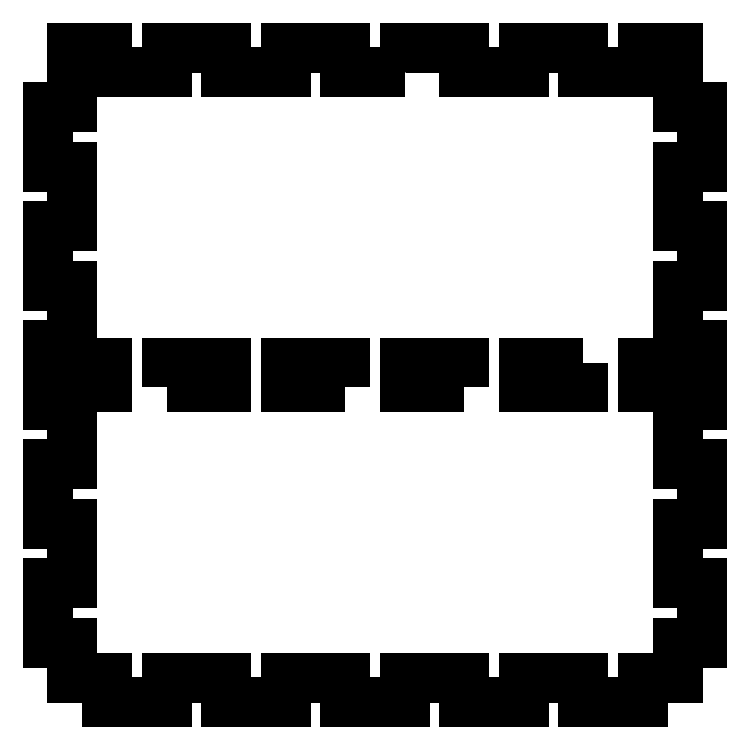
<metadata>
{"format":"dxf","ext":"dxf","renderer":"ezdxf+matplotlib","layout":"modelspace","background":"white","min_lineweight":24,"dpi":150}
</metadata>
<code>
0
SECTION
2
ENTITIES
0
LWPOLYLINE
8
0
90
4
70
1
43
0
10
-29.09
20
38.5
10
-36.36
20
38.5
10
-36.36
20
41.5
10
-29.09
20
41.5
0
LWPOLYLINE
8
0
90
4
70
1
43
0
10
-14.55
20
41.5
10
-14.55
20
38.5
10
-21.82
20
38.5
10
-21.82
20
41.5
0
LWPOLYLINE
8
0
90
92
70
1
43
0
10
-36.36
20
77
10
-43.64
20
77
10
-43.64
20
80
10
-50.91
20
80
10
-50.91
20
77
10
-58.18
20
77
10
-58.18
20
80
10
-65.45
20
80
10
-65.45
20
77
10
-72.73
20
77
10
-72.73
20
80
10
-77
20
80
10
-77
20
72.73
10
-80
20
72.73
10
-80
20
65.45
10
-77
20
65.45
10
-77
20
58.18
10
-80
20
58.18
10
-80
20
50.91
10
-77
20
50.91
10
-77
20
43.64
10
-80
20
43.64
10
-80
20
41.5
10
-72.73
20
41.5
10
-72.73
20
38.5
10
-80
20
38.5
10
-80
20
36.36
10
-77
20
36.36
10
-77
20
29.09
10
-80
20
29.09
10
-80
20
21.82
10
-77
20
21.82
10
-77
20
14.55
10
-80
20
14.55
10
-80
20
7.273
10
-77
20
7.273
10
-77
20
3
10
-72.73
20
3
10
-72.73
20
0
10
-65.45
20
0
10
-65.45
20
3
10
-58.18
20
3
10
-58.18
20
0
10
-50.91
20
0
10
-50.91
20
3
10
-43.64
20
3
10
-43.64
20
0
10
-36.36
20
0
10
-36.36
20
3
10
-29.09
20
3
10
-29.09
20
0
10
-21.82
20
0
10
-21.82
20
3
10
-14.55
20
3
10
-14.55
20
0
10
-7.273
20
0
10
-7.273
20
3
10
-3
20
3
10
-3
20
7.273
10
0
20
7.273
10
0
20
14.55
10
-3
20
14.55
10
-3
20
21.82
10
0
20
21.82
10
0
20
29.09
10
-3
20
29.09
10
-3
20
36.36
10
0
20
36.36
10
0
20
38.5
10
-7.273
20
38.5
10
-7.273
20
41.5
10
0
20
41.5
10
0
20
43.64
10
-3
20
43.64
10
-3
20
50.91
10
0
20
50.91
10
0
20
58.18
10
-3
20
58.18
10
-3
20
65.45
10
0
20
65.45
10
0
20
72.73
10
-3
20
72.73
10
-3
20
80
10
-7.273
20
80
10
-7.273
20
77
10
-14.55
20
77
10
-14.55
20
80
10
-21.82
20
80
10
-21.82
20
77
10
-29.09
20
77
10
-29.09
20
80
10
-36.36
20
80
0
LWPOLYLINE
8
0
90
4
70
1
43
0
10
-65.45
20
38.5
10
-65.45
20
41.5
10
-58.18
20
41.5
10
-58.18
20
38.5
0
LWPOLYLINE
8
0
90
4
70
1
43
0
10
-43.64
20
38.5
10
-50.91
20
38.5
10
-50.91
20
41.5
10
-43.64
20
41.5
0
ENDSEC
0
EOF

</code>
